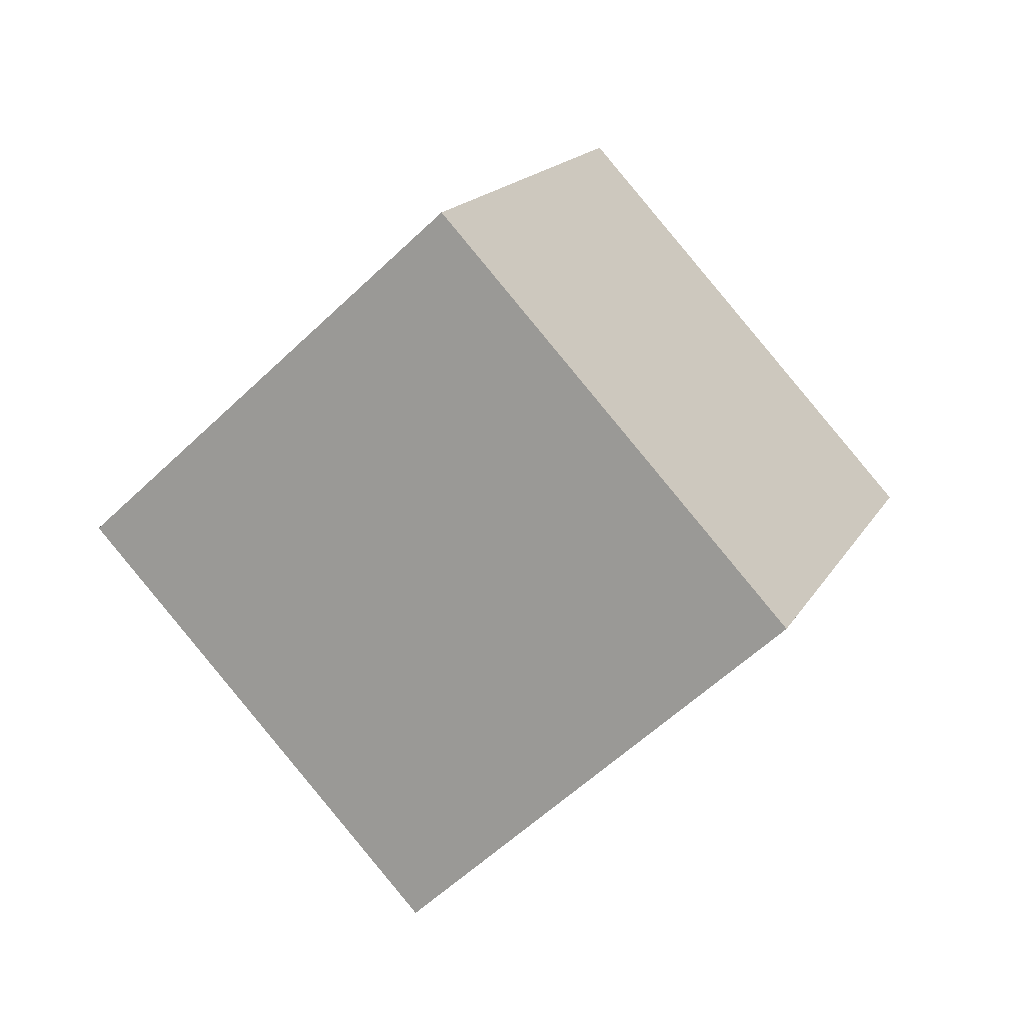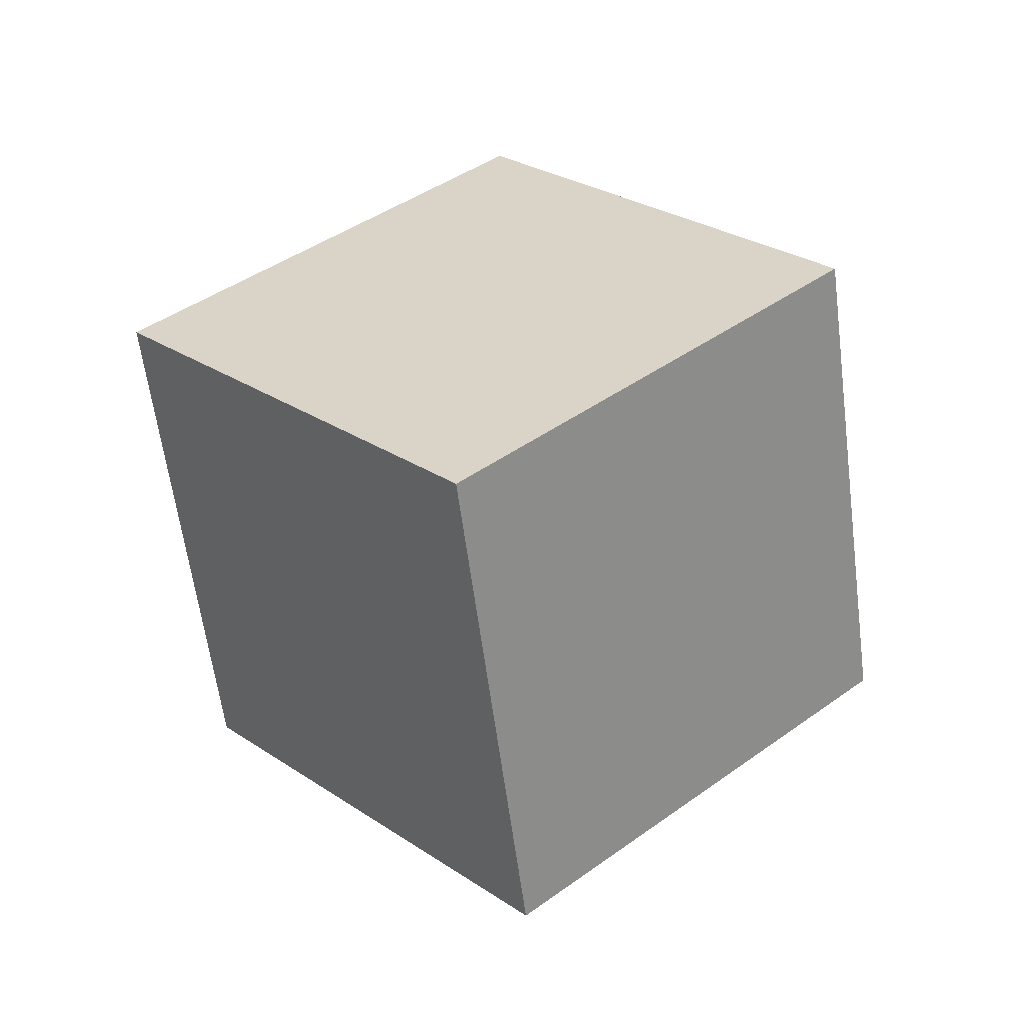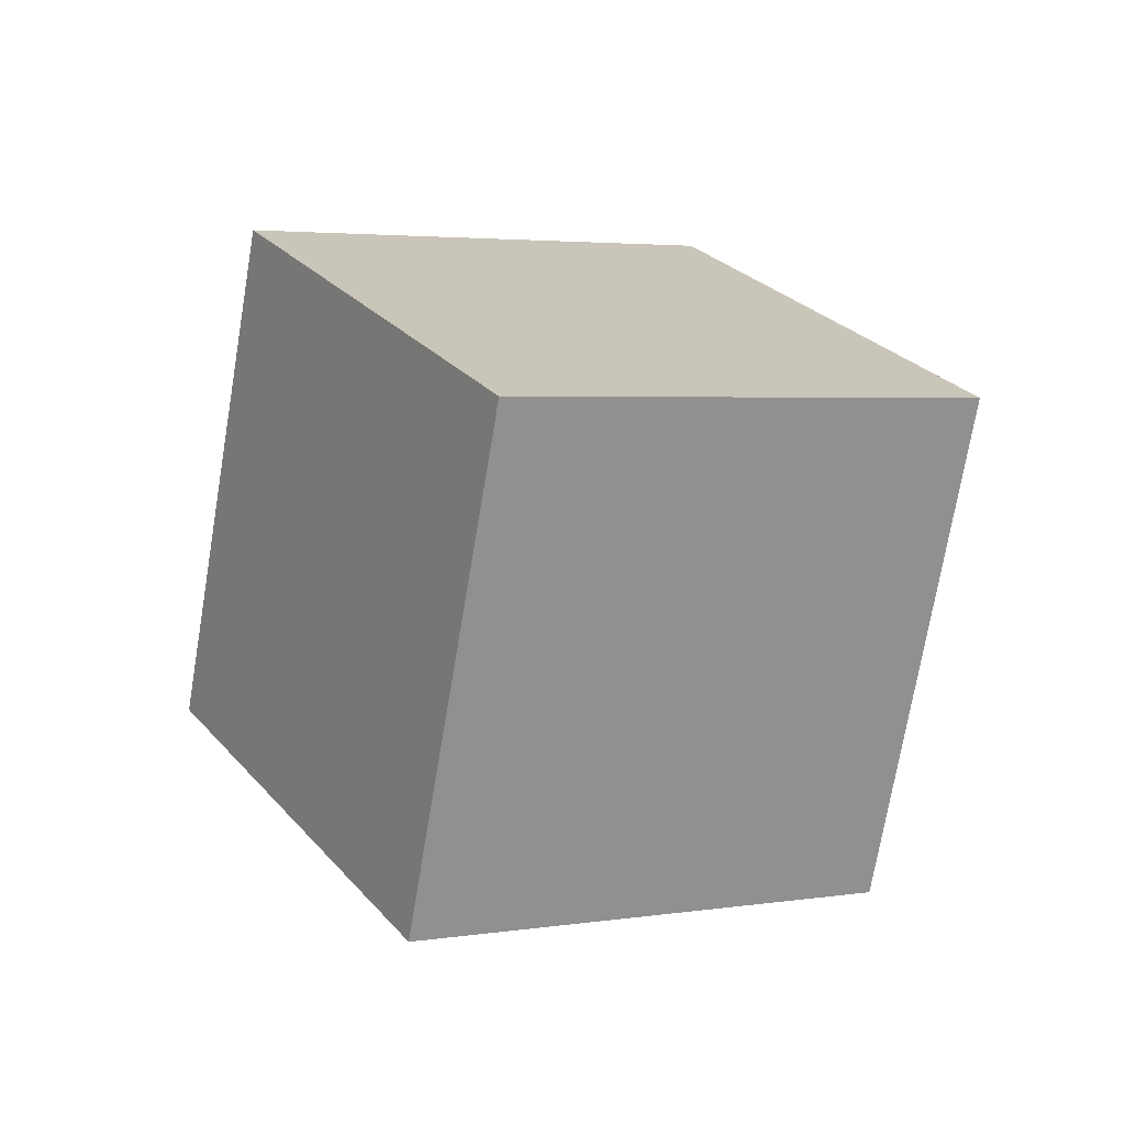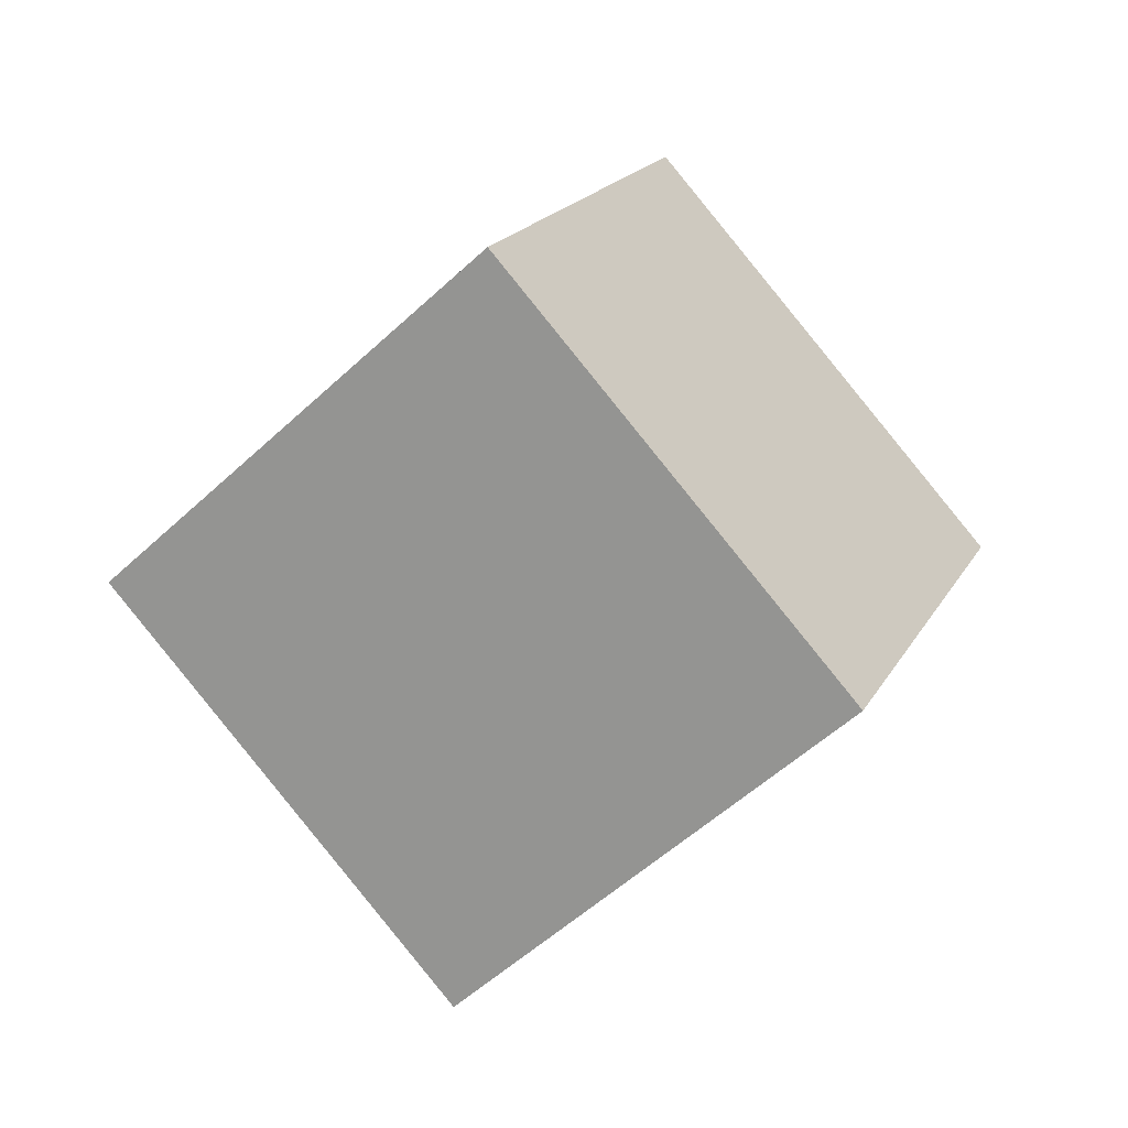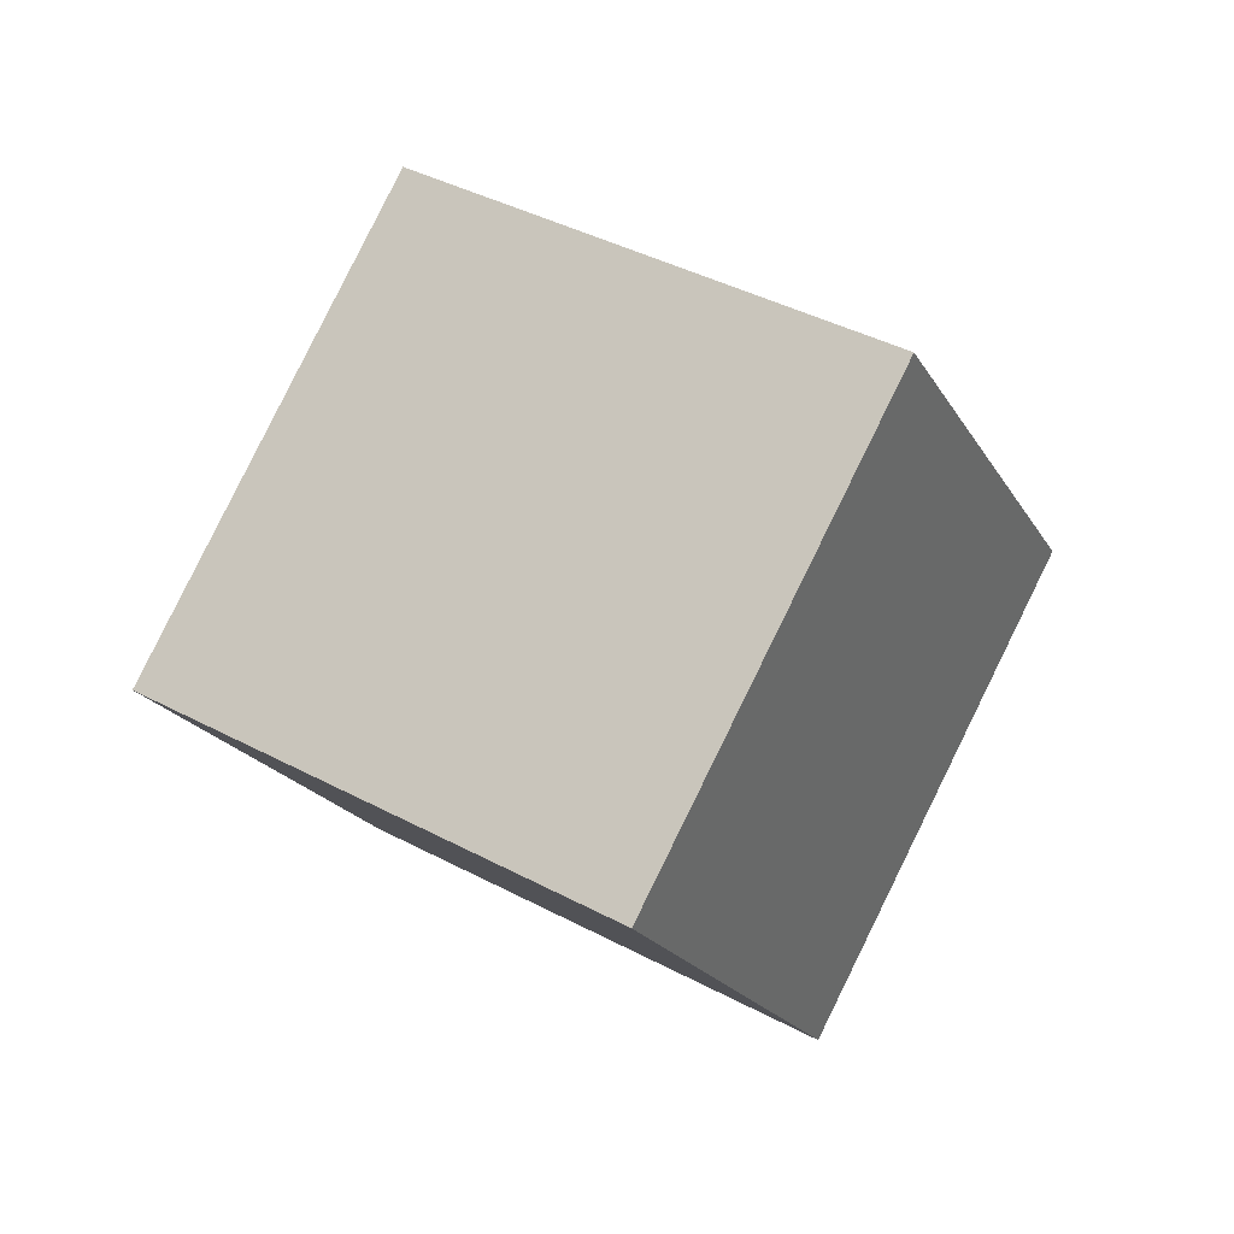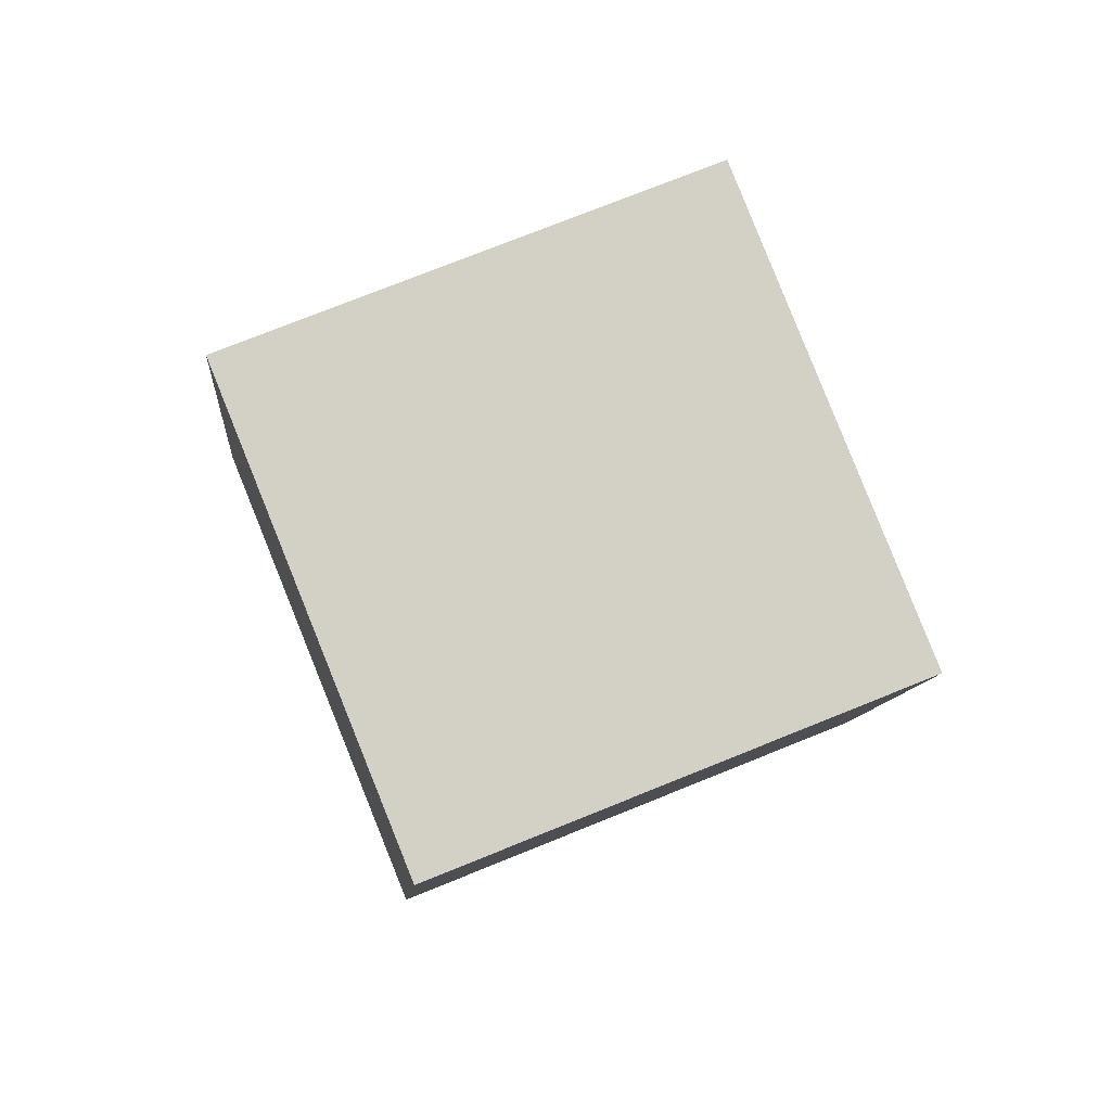
<metadata>
{"format":"obj","ext":"obj","renderer":"f3d","projection":"perspective","resolution":1024,"background":"white","views":[{"elev":66.0,"azim":168.5,"up":"+Y"},{"elev":-76.0,"azim":-142.0,"up":"+Y"},{"elev":-32.5,"azim":-85.6,"up":"+Y"},{"elev":68.2,"azim":169.1,"up":"+Y"},{"elev":15.6,"azim":-7.1,"up":"+Z"},{"elev":-55.7,"azim":-45.5,"up":"+Y"}]}
</metadata>
<code>
o Cube
v -0.7129 0.1761 1.569
v 0.1593 1.643 0.5255
v -0.8061 1.046 -1.121
v -1.678 -0.421 -0.07801
v 0.8061 -1.046 1.121
v 1.678 0.421 0.07801
v 0.7129 -0.1761 -1.569
v -0.1593 -1.643 -0.5255
f 1 2 3 4
f 5 8 7 6
f 1 5 6 2
f 2 6 7 3
f 3 7 8 4
f 5 1 4 8

</code>
